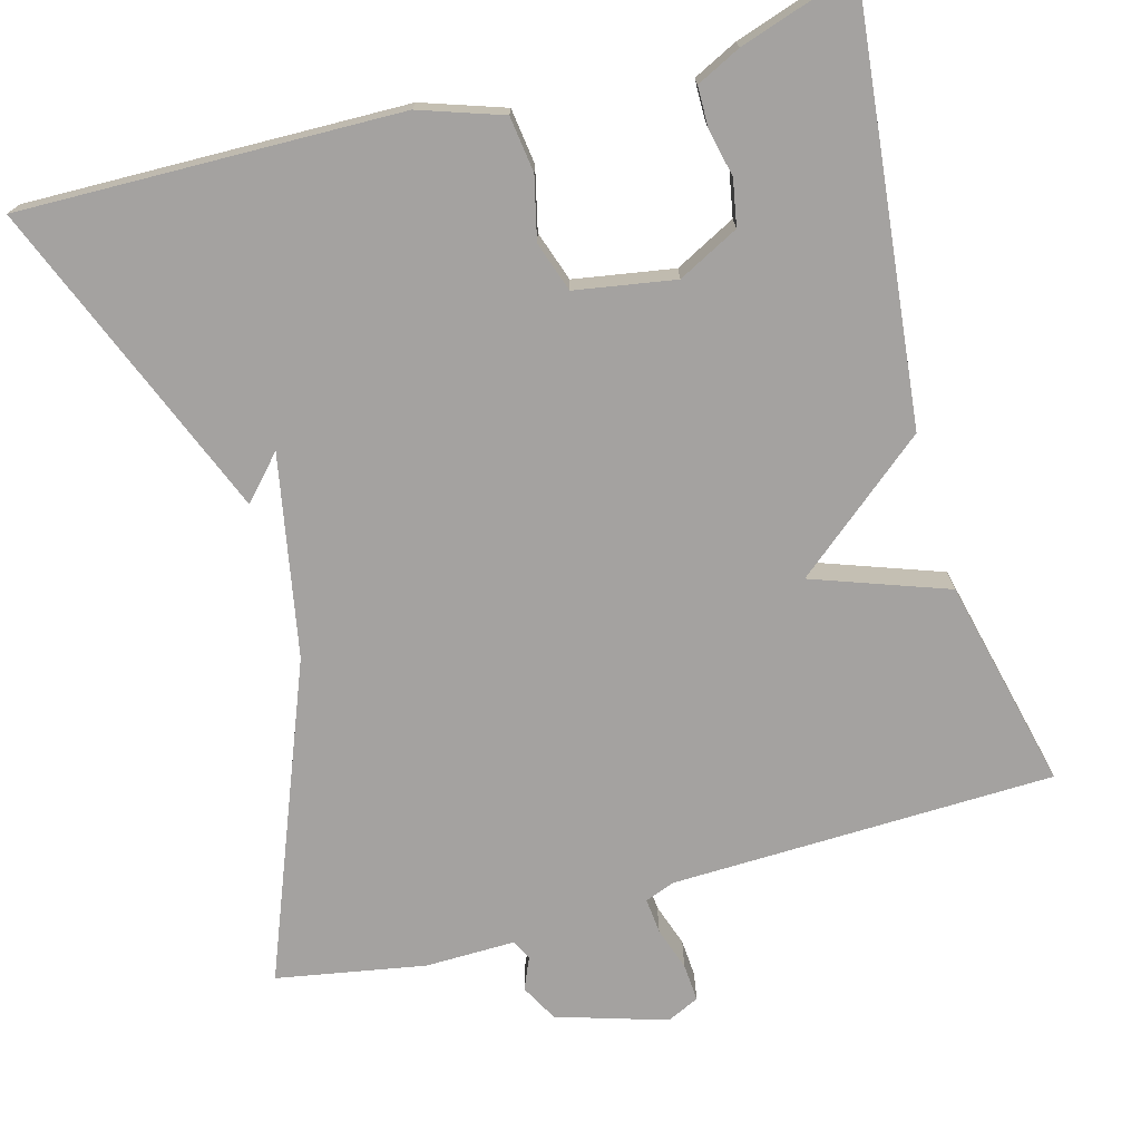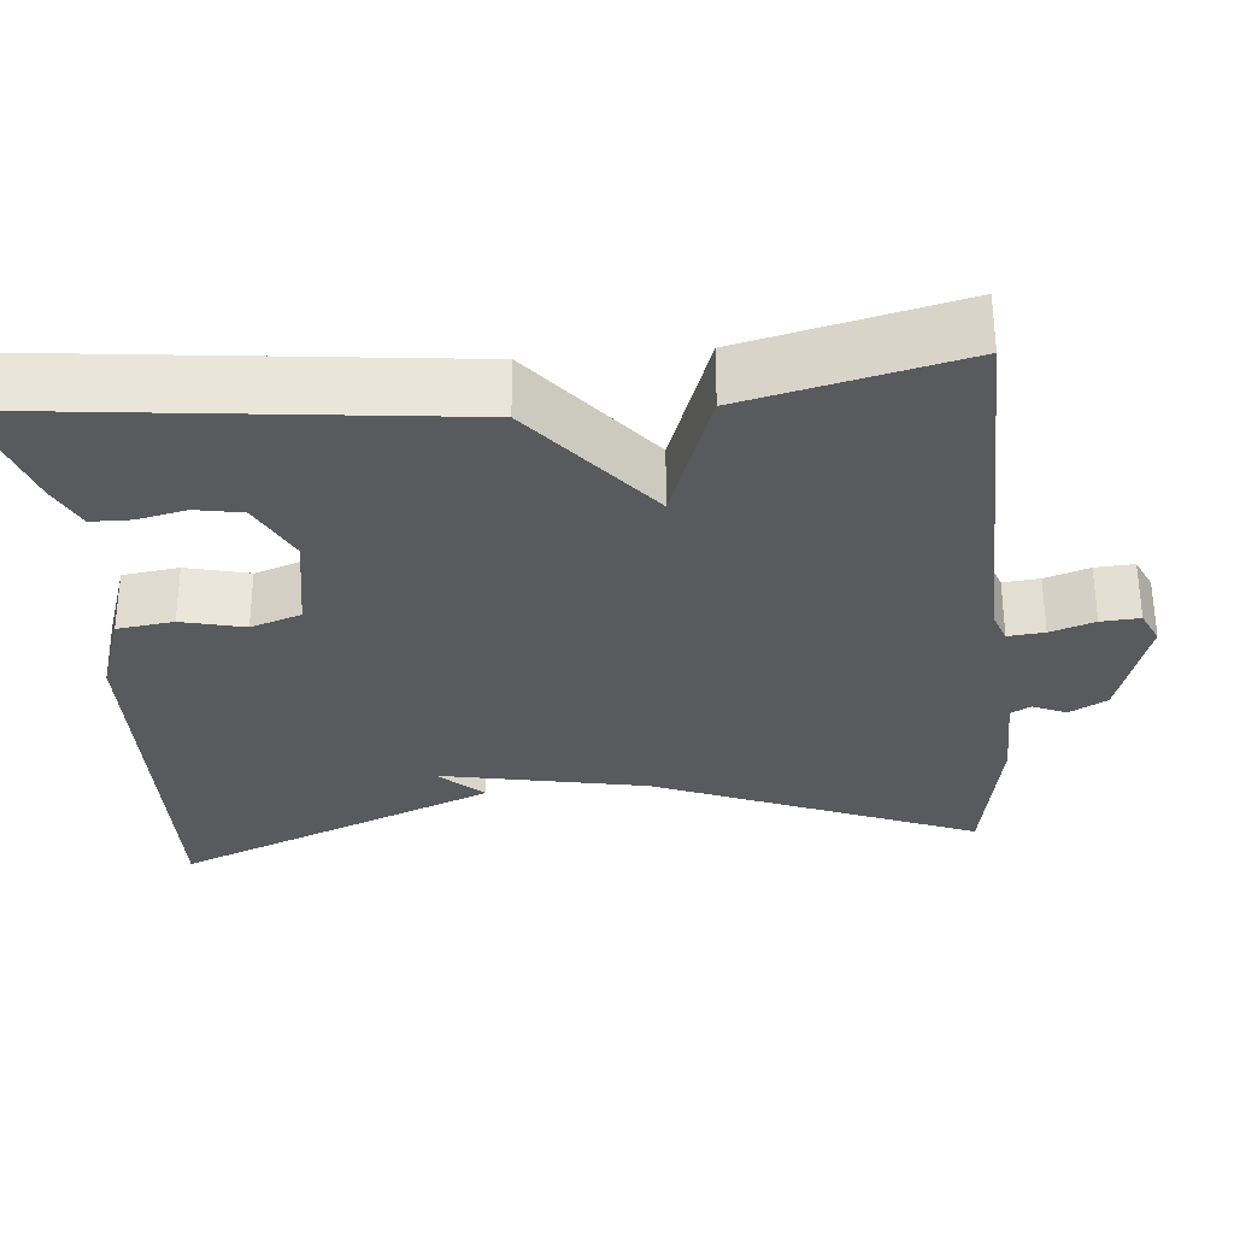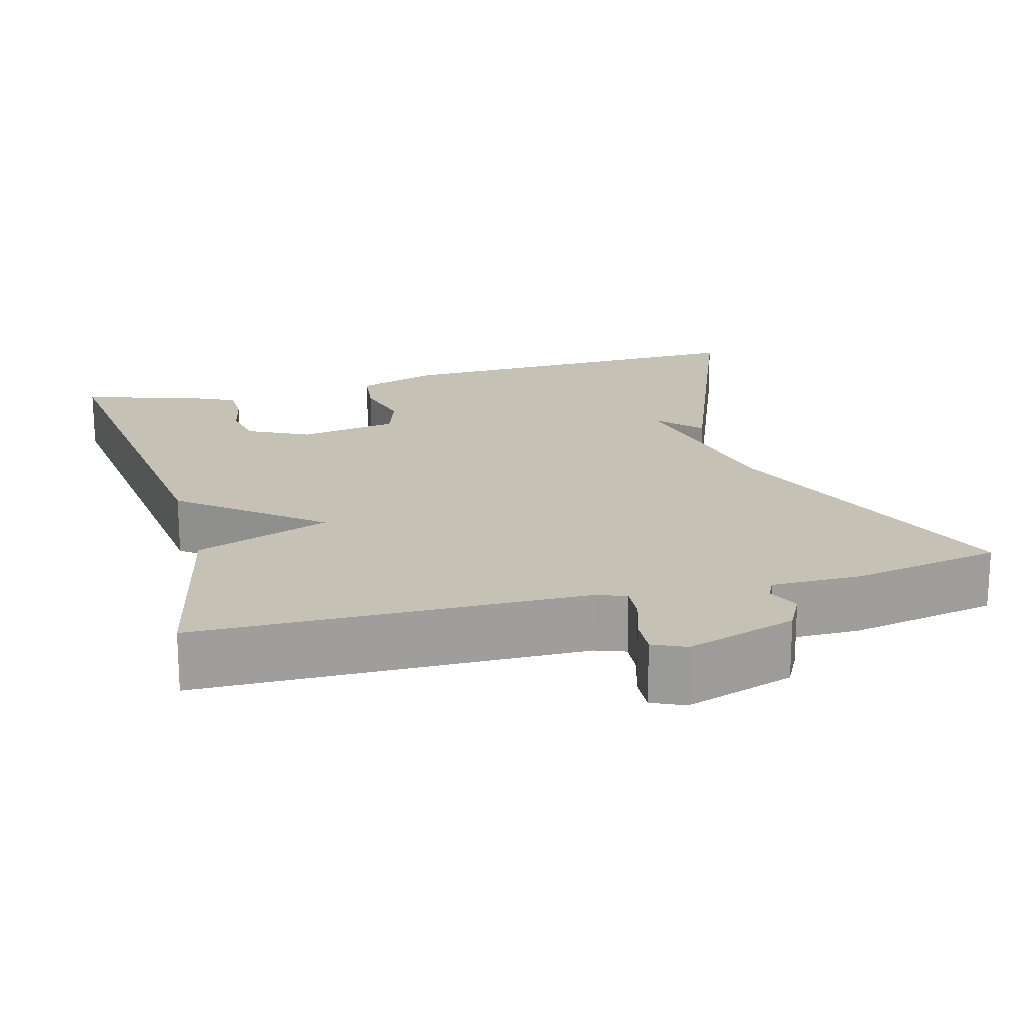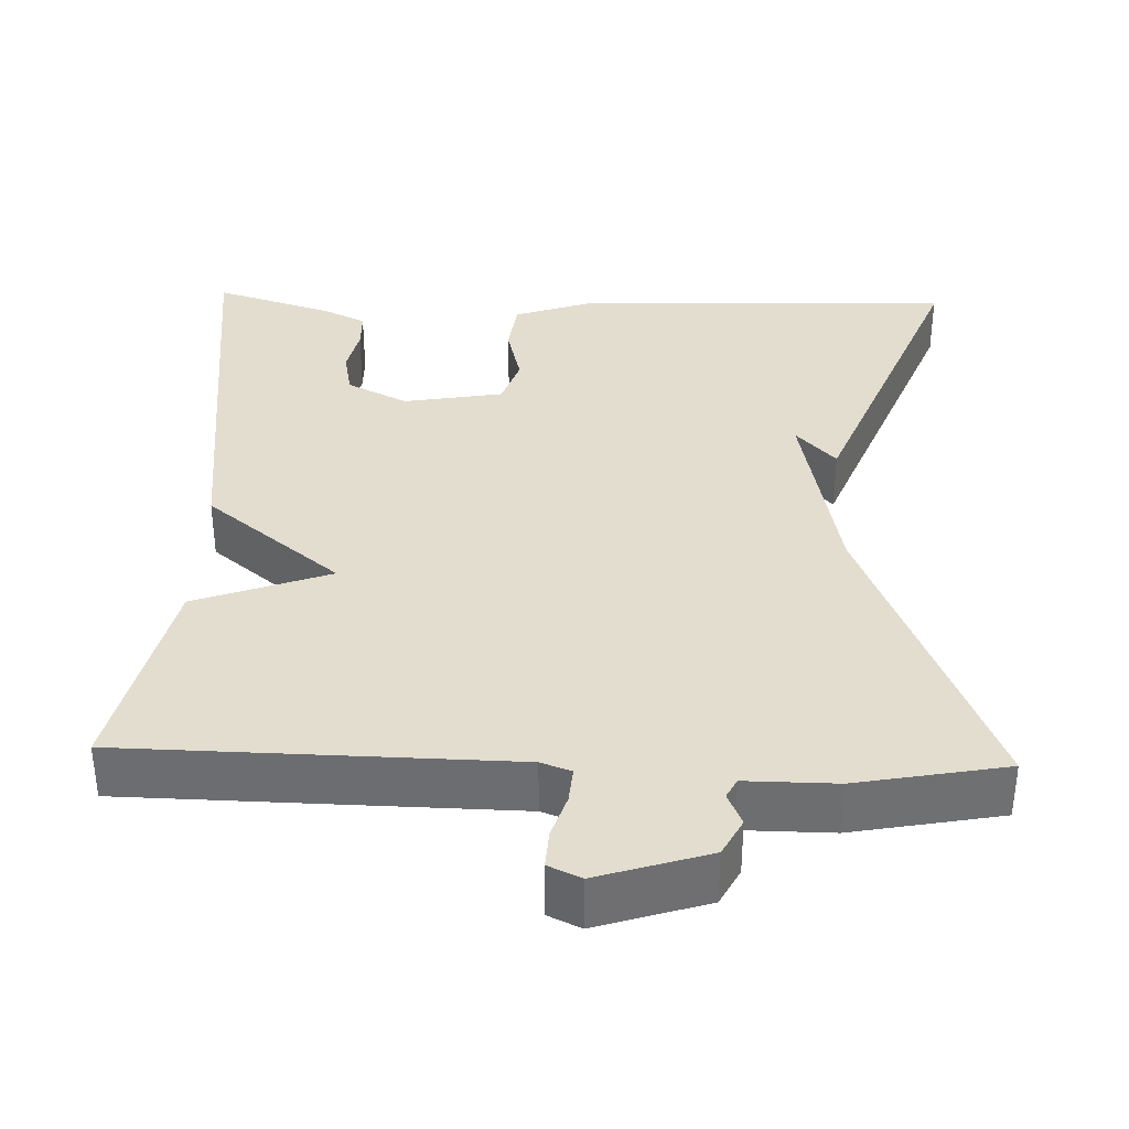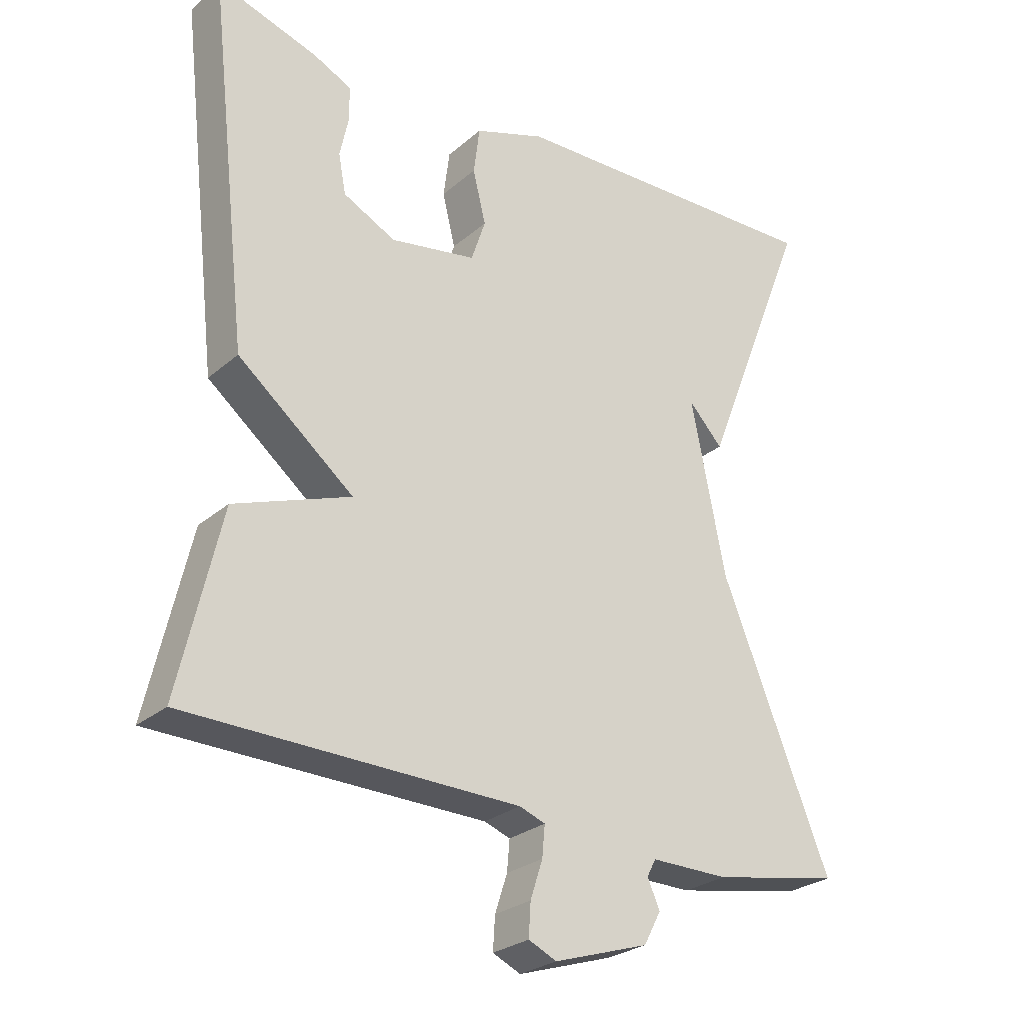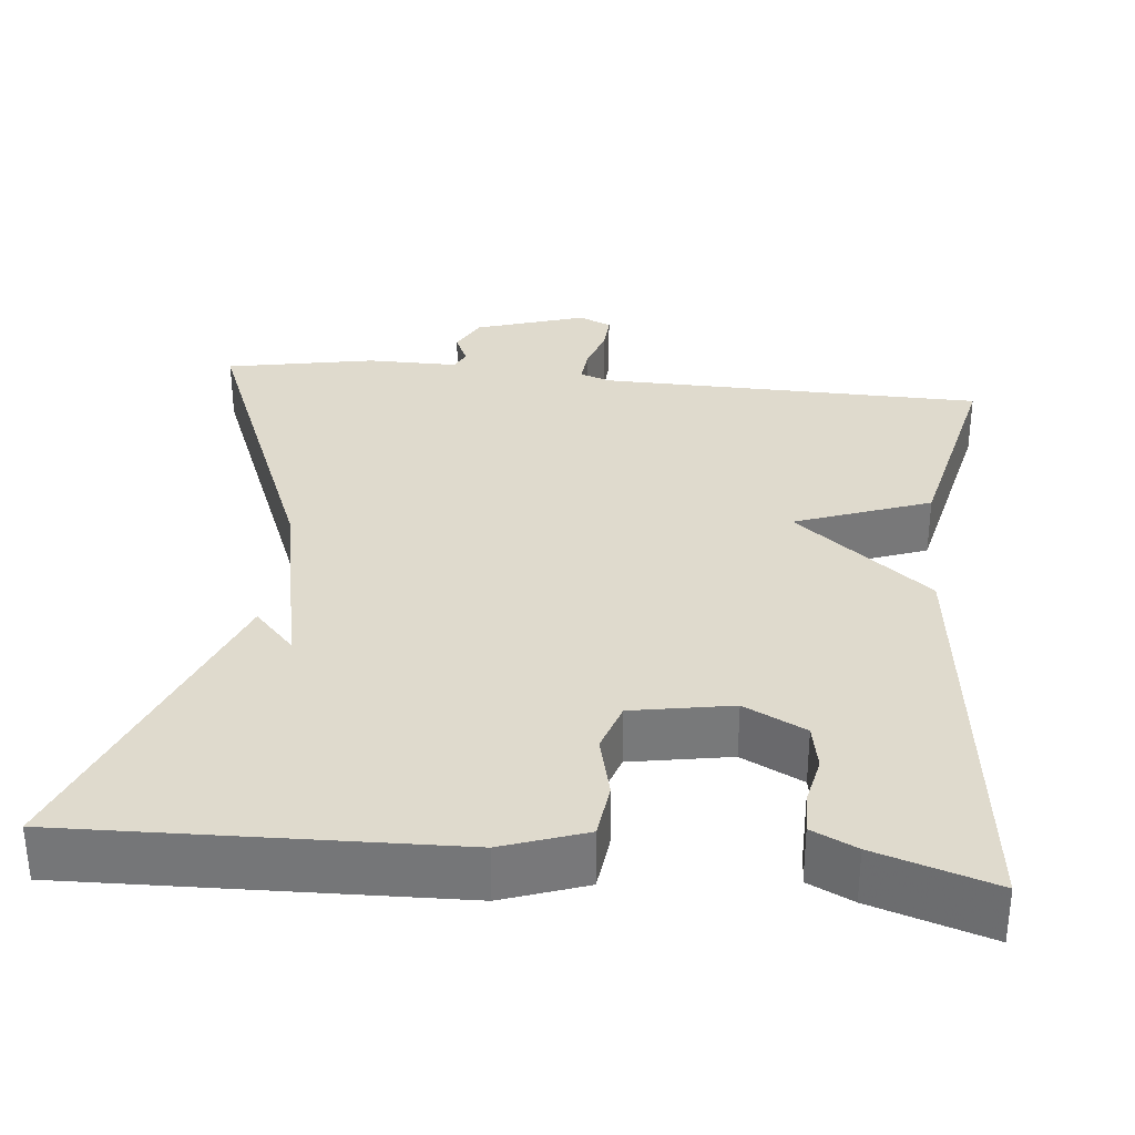
<metadata>
{"format":"obj","ext":"obj","renderer":"f3d","projection":"perspective","resolution":1024,"background":"white","views":[{"elev":-72.7,"azim":15.8,"up":"+Y"},{"elev":-31.3,"azim":95.3,"up":"+Y"},{"elev":18.8,"azim":164.6,"up":"+Y"},{"elev":35.6,"azim":-178.2,"up":"+Y"},{"elev":-26.7,"azim":142.6,"up":"+Z"},{"elev":32.7,"azim":5.6,"up":"+Y"}]}
</metadata>
<code>
v 0.5 0.07 -0.5
v 0.015 0.07 -0.51
v -0.023 0.07 -0.524
v -0.019 0.07 -0.569
v -0.001 0.07 -0.624
v 0.002 0.07 -0.672
v -0.039 0.07 -0.691
v -0.178 0.07 -0.647
v -0.203 0.07 -0.6
v -0.185 0.07 -0.559
v -0.198 0.07 -0.534
v -0.312 0.07 -0.535
v -0.5 0.07 -0.5
v -0.34 0.07 -0.103
v -0.29 0.07 0.151
v -0.34 0.07 0.097
v -0.5 0.07 0.5
v -0.021 0.07 0.487
v 0.083 0.07 0.451
v 0.092 0.07 0.381
v 0.073 0.07 0.303
v 0.094 0.07 0.24
v 0.22 0.07 0.218
v 0.297 0.07 0.257
v 0.308 0.07 0.315
v 0.295 0.07 0.376
v 0.296 0.07 0.426
v 0.352 0.07 0.453
v 0.5 0.07 0.5
v 0.439 0.07 -0.033
v 0.269 0.07 -0.171
v 0.439 0.07 -0.233
v 0.5 0 -0.5
v 0.015 0 -0.51
v -0.023 0 -0.524
v -0.019 0 -0.569
v -0.001 0 -0.624
v 0.002 0 -0.672
v -0.039 0 -0.691
v -0.178 0 -0.647
v -0.203 0 -0.6
v -0.185 0 -0.559
v -0.198 0 -0.534
v -0.312 0 -0.535
v -0.5 0 -0.5
v -0.34 0 -0.103
v -0.29 0 0.151
v -0.34 0 0.097
v -0.5 0 0.5
v -0.021 0 0.487
v 0.083 0 0.451
v 0.092 0 0.381
v 0.073 0 0.303
v 0.094 0 0.24
v 0.22 0 0.218
v 0.297 0 0.257
v 0.308 0 0.315
v 0.295 0 0.376
v 0.296 0 0.426
v 0.352 0 0.453
v 0.5 0 0.5
v 0.439 0 -0.033
v 0.269 0 -0.171
v 0.439 0 -0.233
f 31 32 1 2
f 28 29 30 31
f 25 26 27 28
f 24 25 28 31
f 31 2 3
f 24 31 3
f 23 24 3
f 19 20 21
f 18 19 21
f 17 18 21
f 17 21 22
f 15 16 17
f 15 17 22
f 22 23 3
f 15 22 3
f 14 15 3
f 13 14 3
f 12 13 3
f 11 12 3
f 8 9 10
f 7 8 10
f 6 7 10
f 5 6 10
f 4 5 10
f 3 4 10 11
f 34 33 64 63
f 63 62 61 60
f 60 59 58 57
f 63 60 57 56
f 35 34 63
f 35 63 56
f 35 56 55
f 53 52 51
f 53 51 50
f 53 50 49
f 54 53 49
f 49 48 47
f 54 49 47
f 35 55 54
f 35 54 47
f 35 47 46
f 35 46 45
f 35 45 44
f 35 44 43
f 42 41 40
f 42 40 39
f 42 39 38
f 42 38 37
f 42 37 36
f 43 42 36 35
f 1 33 34 2
f 2 34 35 3
f 3 35 36 4
f 4 36 37 5
f 5 37 38 6
f 6 38 39 7
f 7 39 40 8
f 8 40 41 9
f 9 41 42 10
f 10 42 43 11
f 11 43 44 12
f 12 44 45 13
f 13 45 46 14
f 14 46 47 15
f 15 47 48 16
f 16 48 49 17
f 17 49 50 18
f 18 50 51 19
f 19 51 52 20
f 20 52 53 21
f 21 53 54 22
f 22 54 55 23
f 23 55 56 24
f 24 56 57 25
f 25 57 58 26
f 26 58 59 27
f 27 59 60 28
f 28 60 61 29
f 29 61 62 30
f 30 62 63 31
f 31 63 64 32
f 32 64 33 1

</code>
